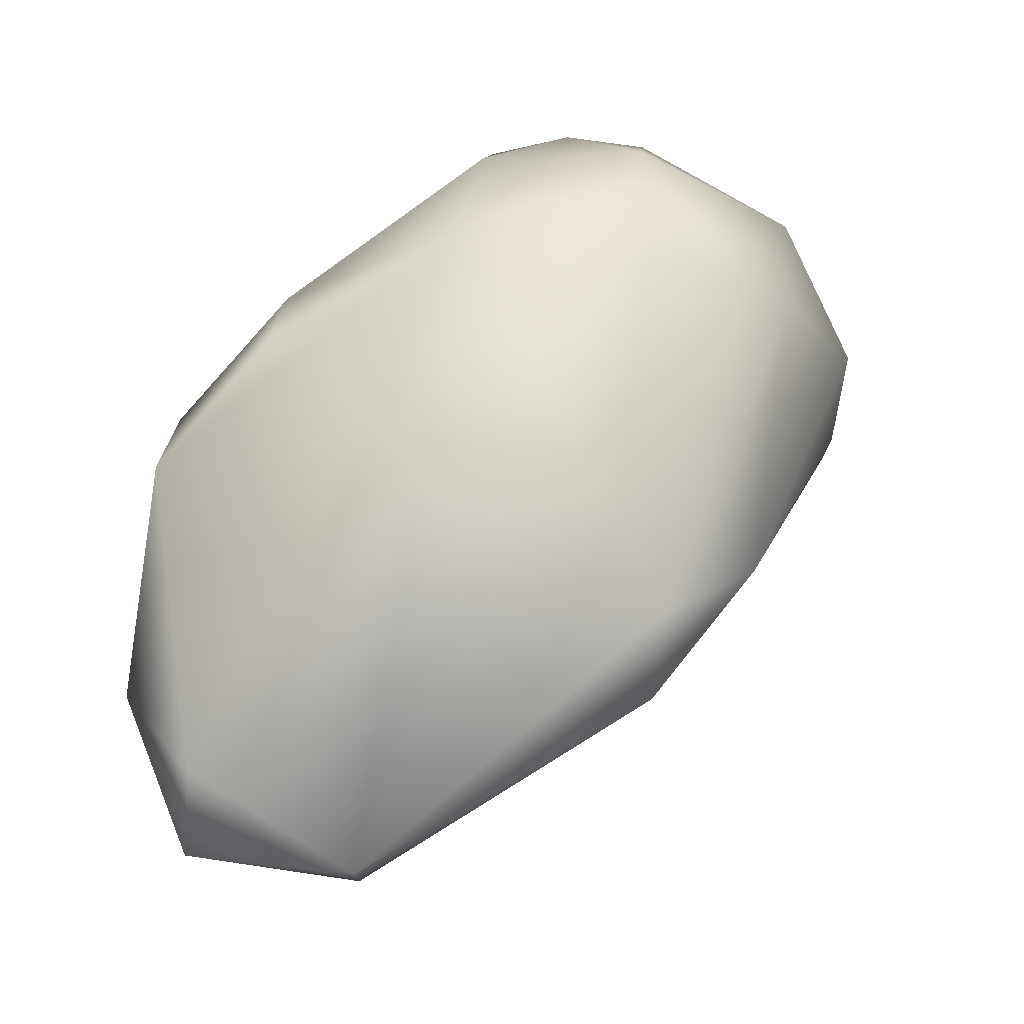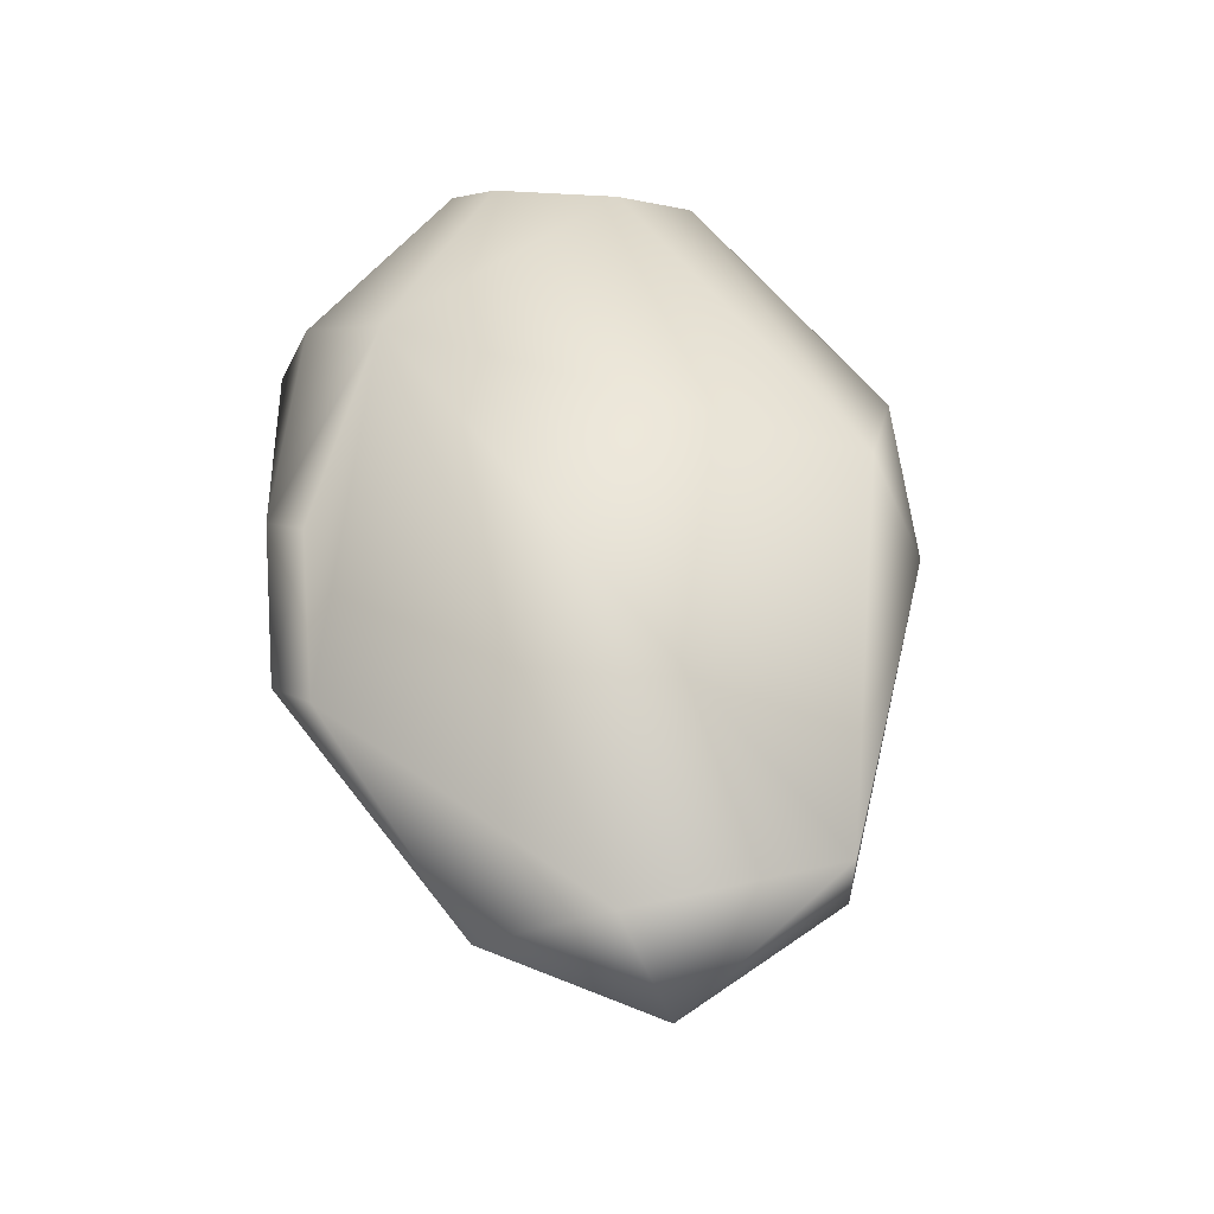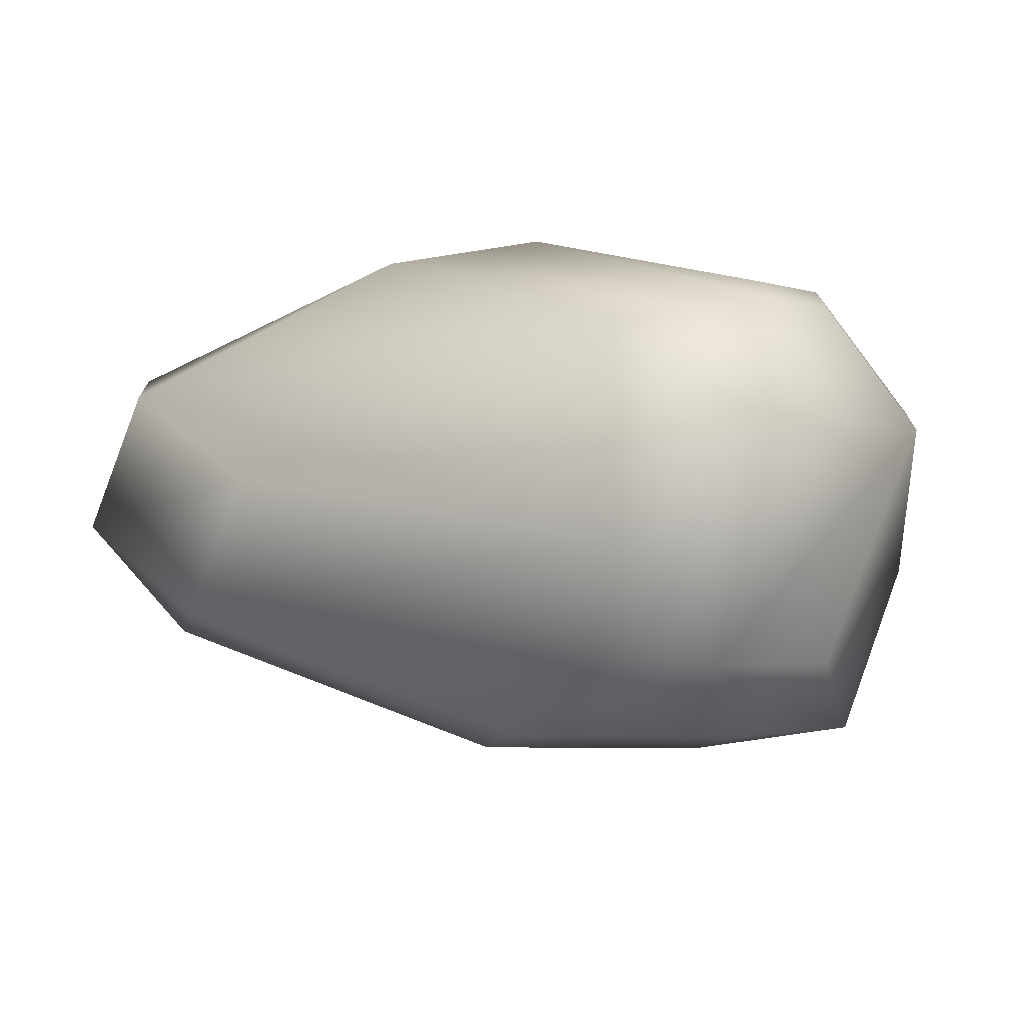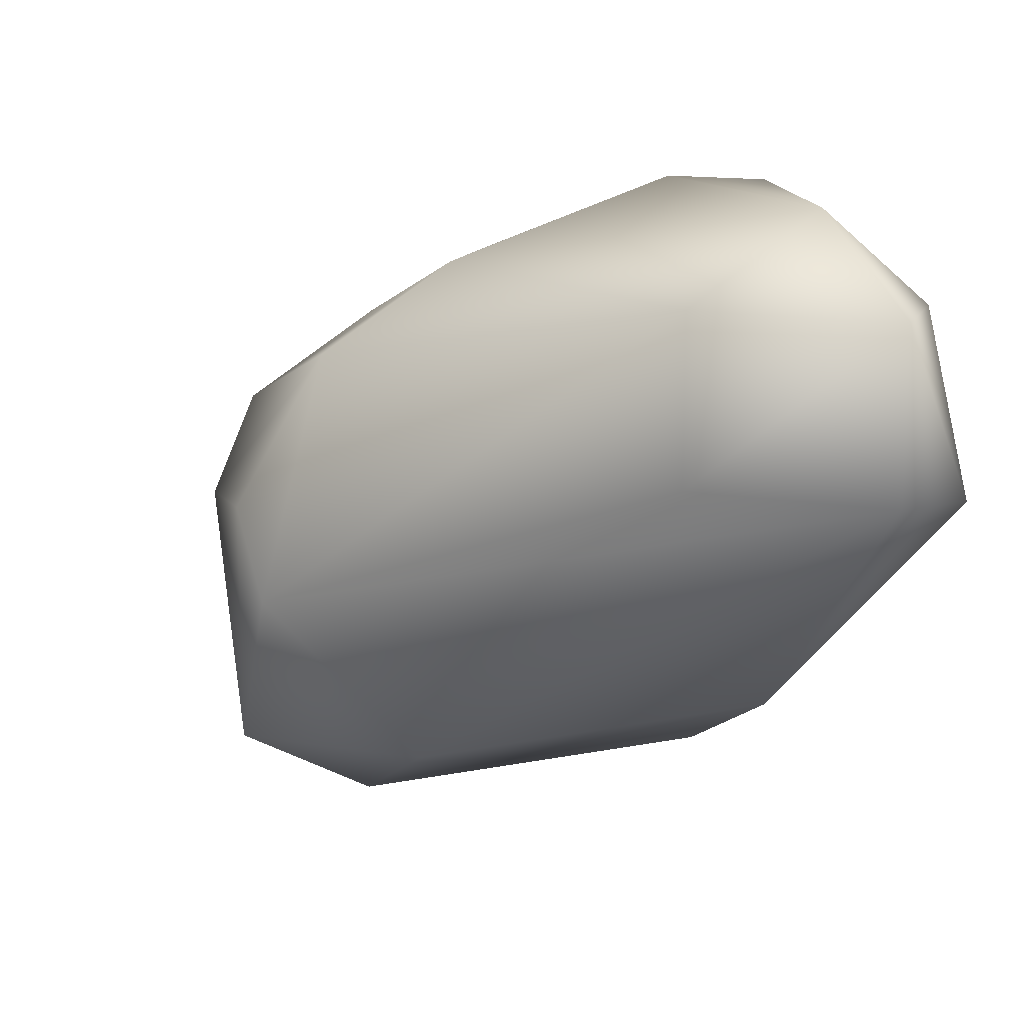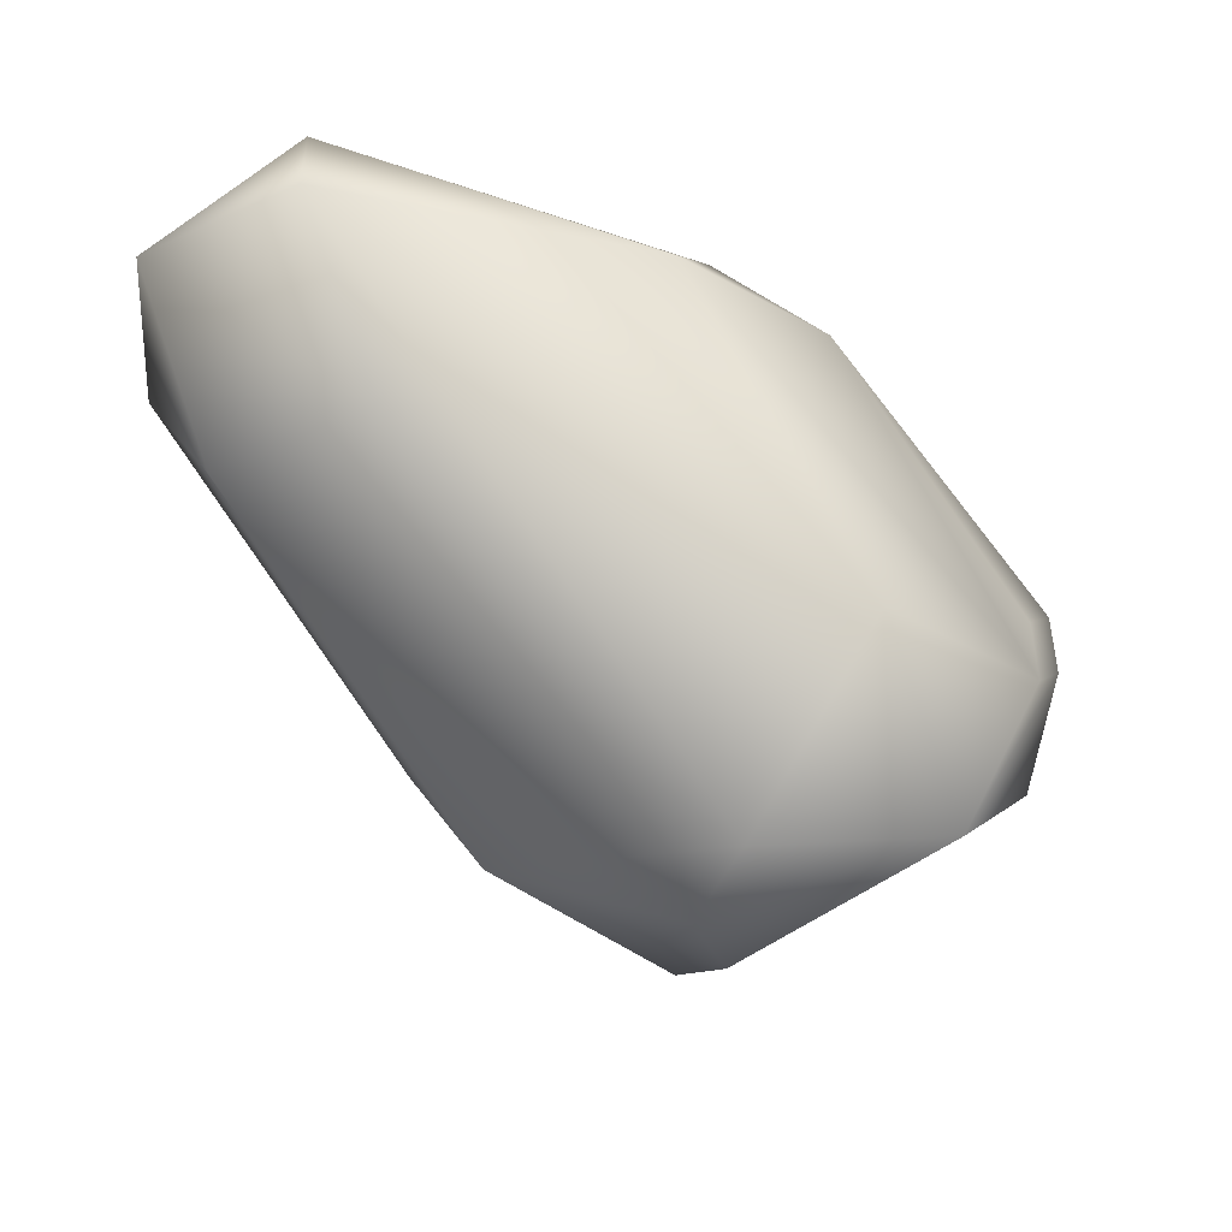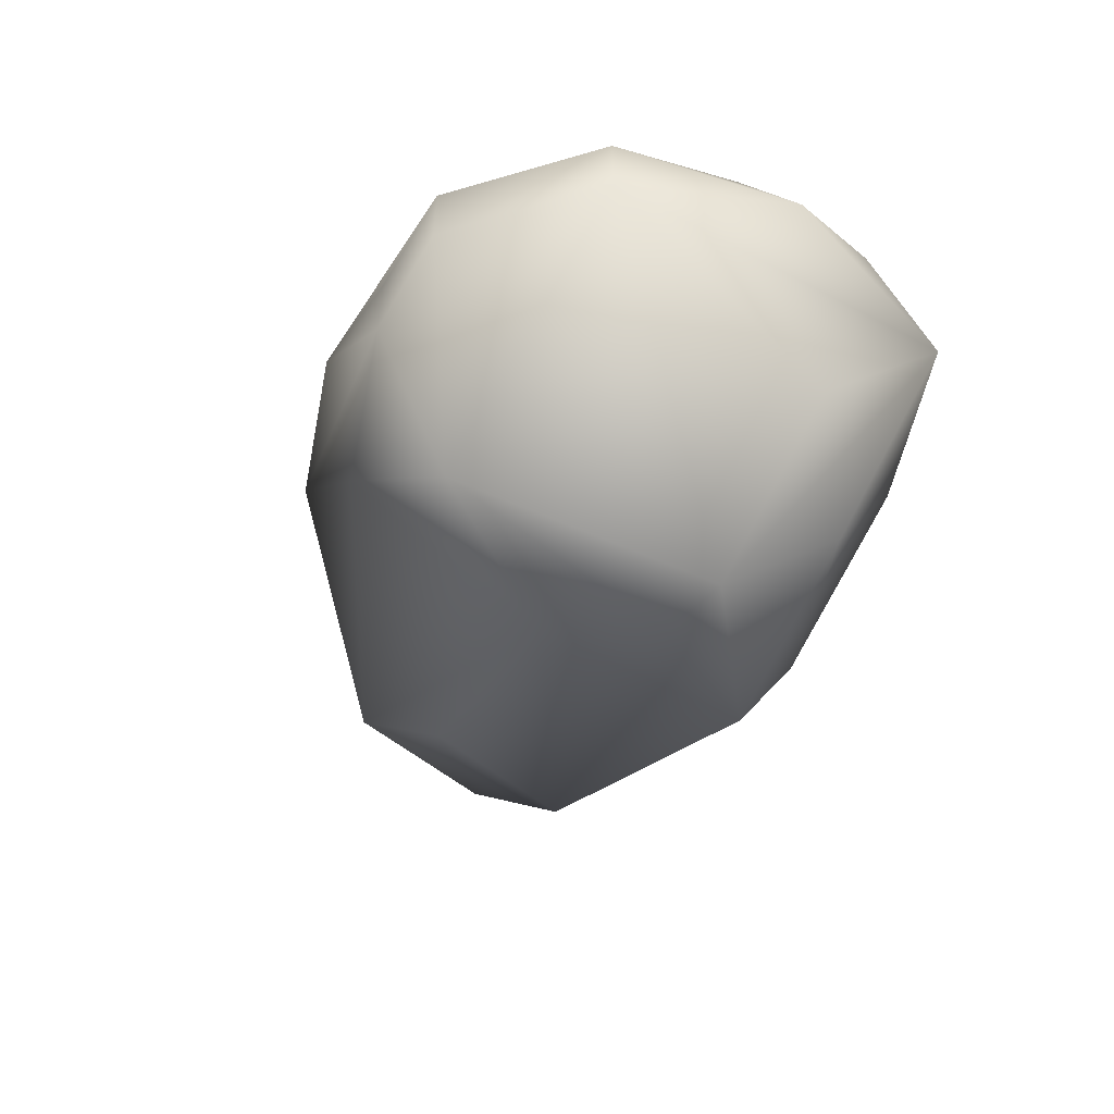
<metadata>
{"format":"obj","ext":"obj","renderer":"f3d","projection":"perspective","resolution":1024,"background":"white","views":[{"elev":75.0,"azim":98.3,"up":"+Y"},{"elev":56.0,"azim":53.7,"up":"+Y"},{"elev":-72.0,"azim":158.2,"up":"+Y"},{"elev":15.1,"azim":64.1,"up":"+Z"},{"elev":-45.6,"azim":117.1,"up":"+Y"},{"elev":-52.7,"azim":-131.8,"up":"+Y"}]}
</metadata>
<code>
v -0.6855 0.9824 -0.03694
v -0.6855 0.9863 -0.03694
v -0.6816 0.9785 -0.03694
v -0.6816 0.9824 -0.03694
v -0.6934 0.9824 -0.03232
v -0.6934 0.9863 -0.03232
v -0.6855 0.9941 -0.03232
v -0.6816 0.9707 -0.03232
v -0.6738 0.9785 -0.03232
v -0.6699 0.9941 -0.03232
v -0.6855 0.998 -0.0277
v -0.666 0.998 -0.0277
v -0.6621 0.9941 -0.0277
v -0.6973 0.9863 -0.02309
v -0.6934 0.9941 -0.02309
v -0.6895 0.998 -0.02309
v -0.6777 0.9707 -0.02309
v -0.6973 0.9863 -0.01847
v -0.6934 0.9785 -0.01847
v -0.6855 0.9707 -0.01847
v -0.6816 0.9707 -0.01847
v -0.6973 0.9824 -0.01385
v -0.6934 0.9902 -0.01385
v -0.6895 0.9746 -0.01385
v -0.6855 0.998 -0.01385
v -0.6582 0.9863 -0.01385
v -0.6504 0.9941 -0.01385
v -0.6504 0.998 -0.01385
v -0.6895 0.9824 -0.009234
v -0.6777 0.9746 -0.009234
v -0.6816 0.9863 -0.004617
v -0.6816 0.9941 -0.004617
v -0.6777 0.9824 -0.004617
v -0.6777 0.998 -0.004617
v -0.6582 0.9863 -0.004617
v -0.6543 0.998 -0.004617
v -0.6504 0.9941 -0.004617
v -0.6738 0.9941 0
v -0.6699 0.998 0
v -0.6582 0.9941 0
f 5 22 14
f 22 5 19
f 9 13 27
f 3 9 8
f 22 18 14
f 20 30 24
f 3 4 10
f 4 2 10
f 2 7 10
f 18 15 14
f 29 22 24
f 6 7 2
f 6 5 14
f 15 6 14
f 12 13 10
f 17 35 30
f 17 26 35
f 40 39 38
f 37 40 35
f 40 36 39
f 36 40 37
f 29 33 31
f 31 33 38
f 33 40 38
f 13 28 27
f 12 28 13
f 28 37 27
f 28 36 37
f 23 15 18
f 32 23 22
f 23 18 22
f 20 21 30
f 21 17 30
f 3 13 9
f 13 3 10
f 5 20 19
f 20 5 8
f 22 20 24
f 20 22 19
f 1 4 3
f 4 1 2
f 5 1 8
f 1 3 8
f 37 26 27
f 26 37 35
f 1 6 2
f 6 1 5
f 11 6 16
f 6 15 16
f 7 6 11
f 12 7 11
f 7 12 10
f 32 29 31
f 32 31 38
f 29 32 22
f 9 17 8
f 17 9 27
f 26 17 27
f 33 29 24
f 30 33 24
f 35 33 30
f 40 33 35
f 34 32 38
f 39 34 38
f 21 20 8
f 17 21 8
f 28 25 36
f 25 11 16
f 25 12 11
f 25 28 12
f 36 25 39
f 25 34 39
f 15 25 16
f 23 25 15
f 34 25 32
f 25 23 32

</code>
